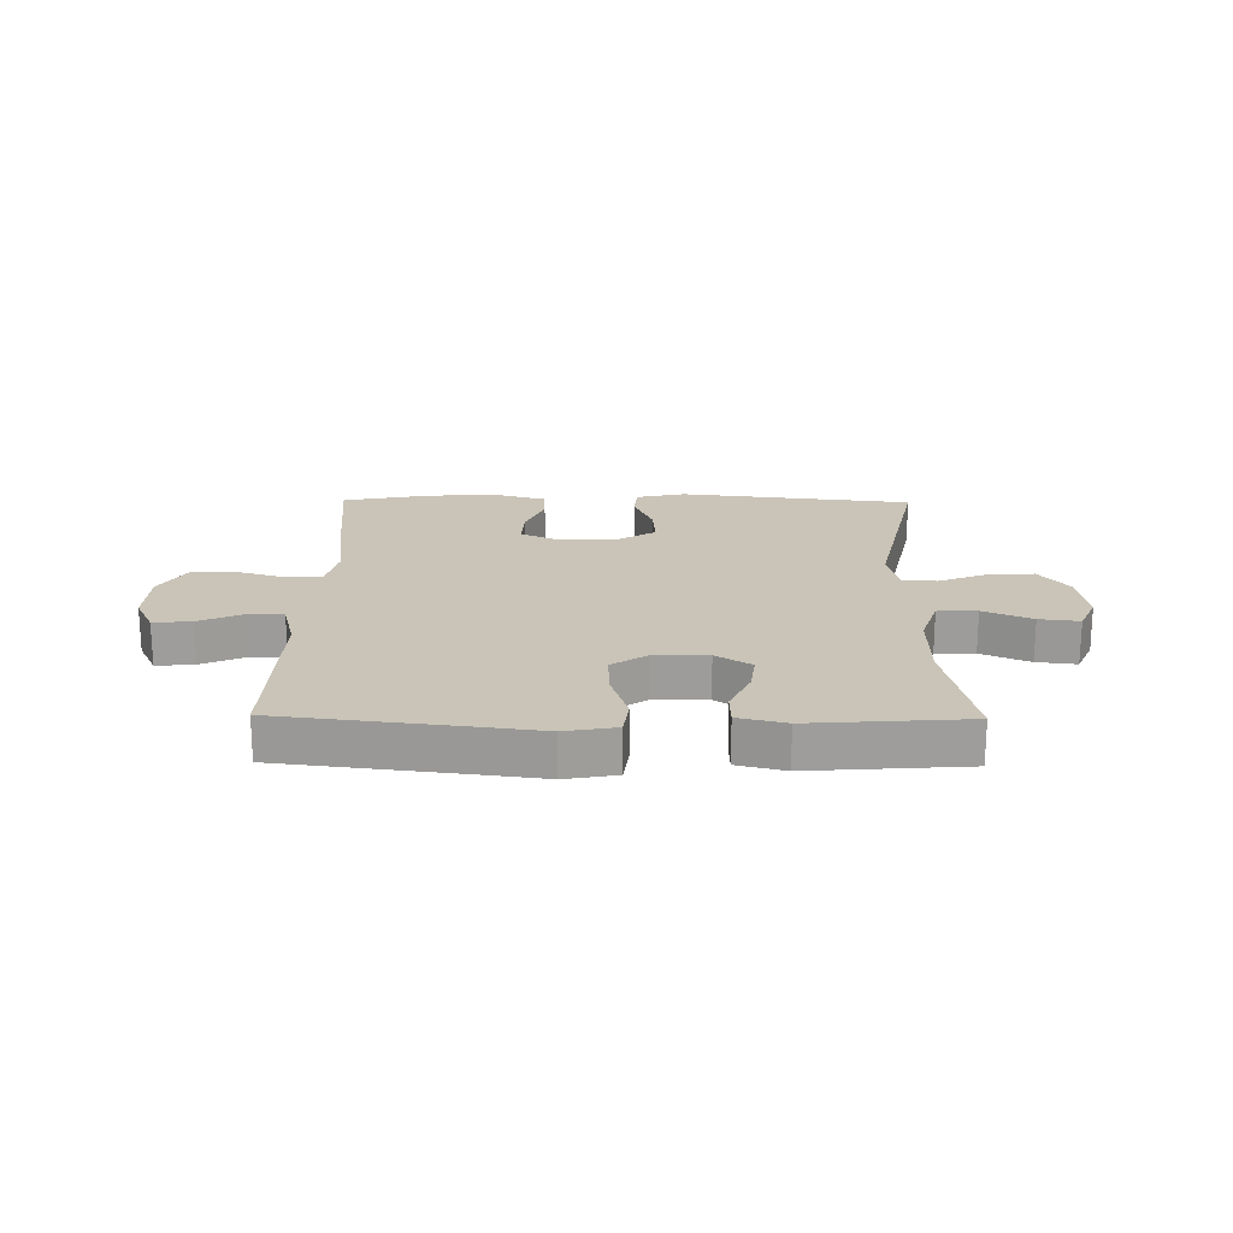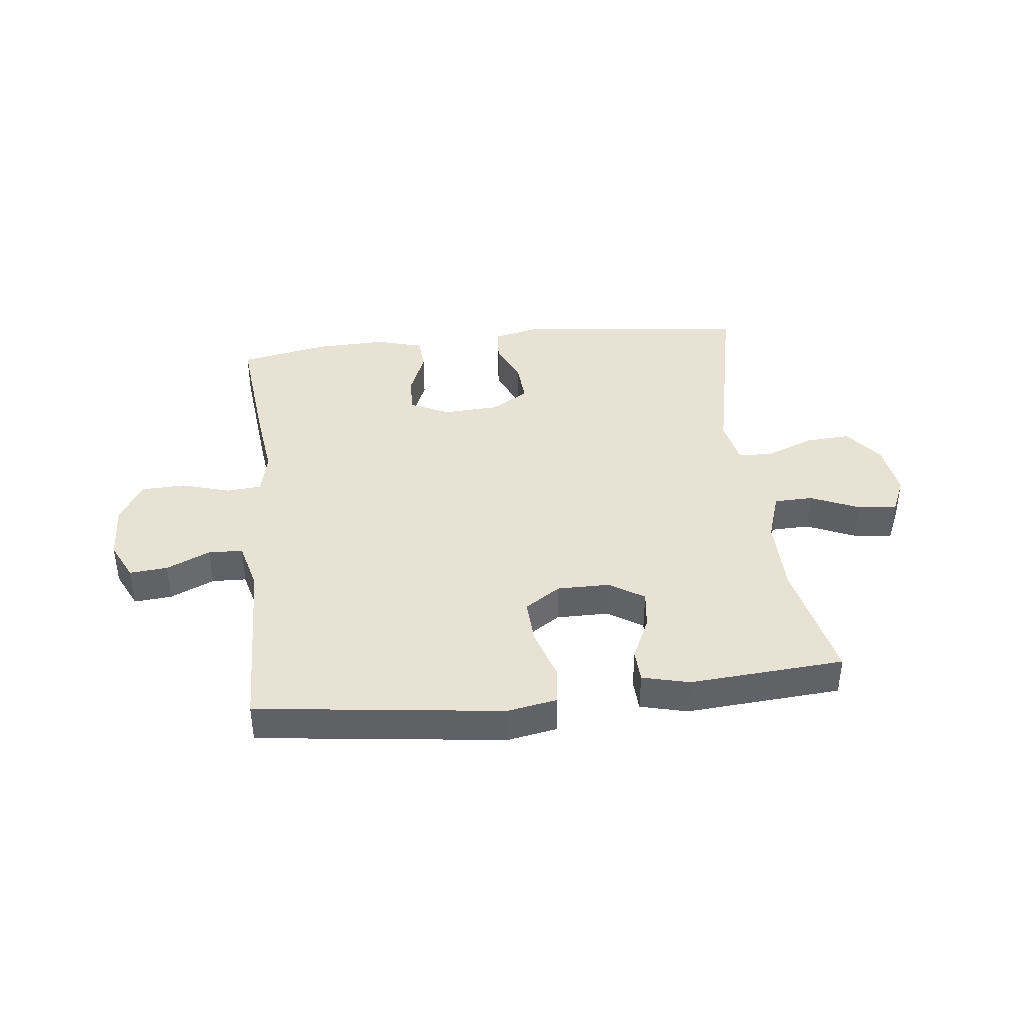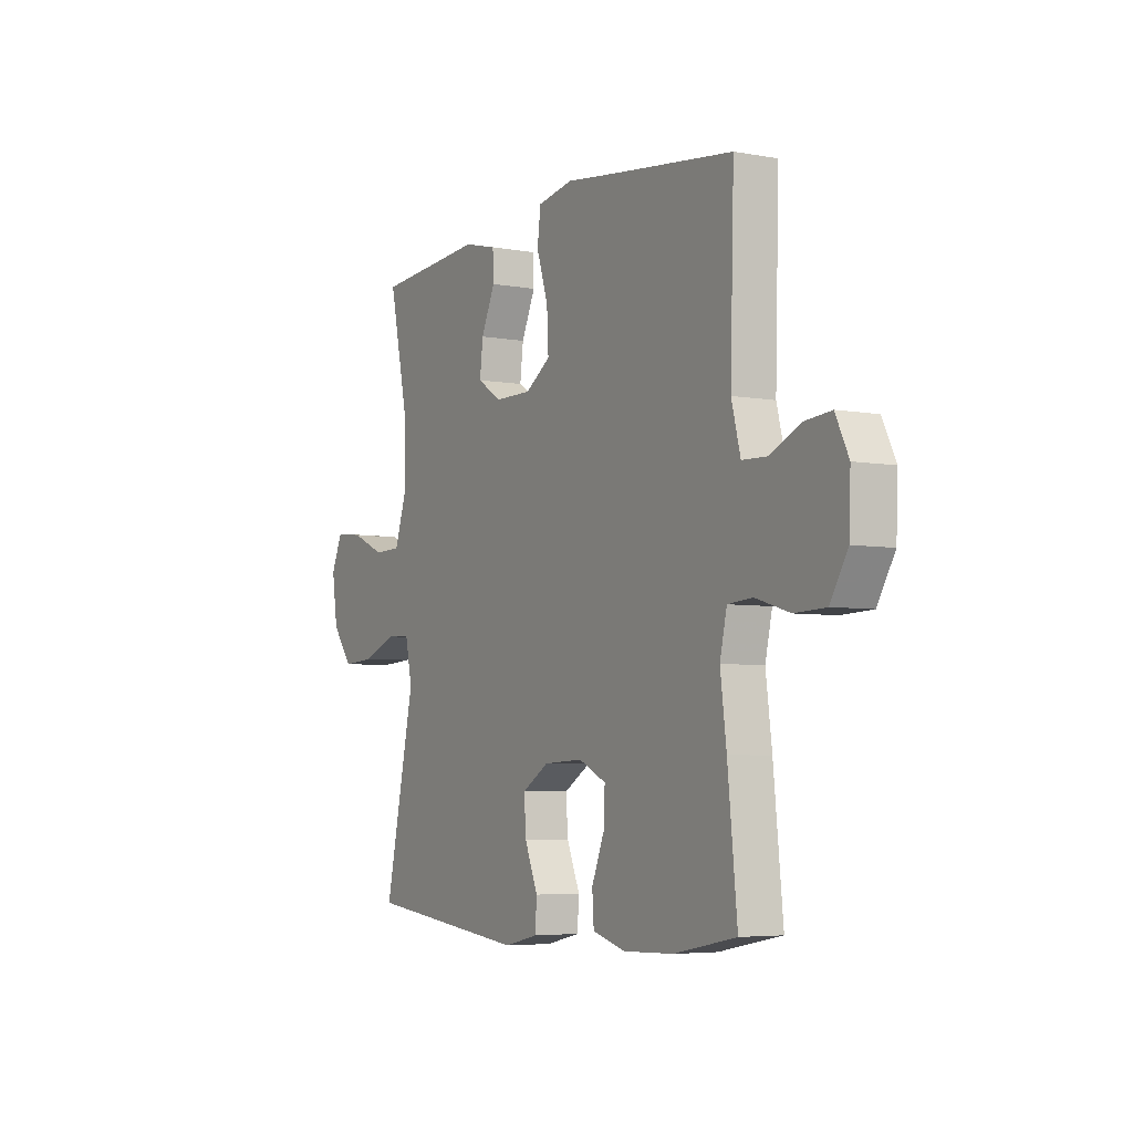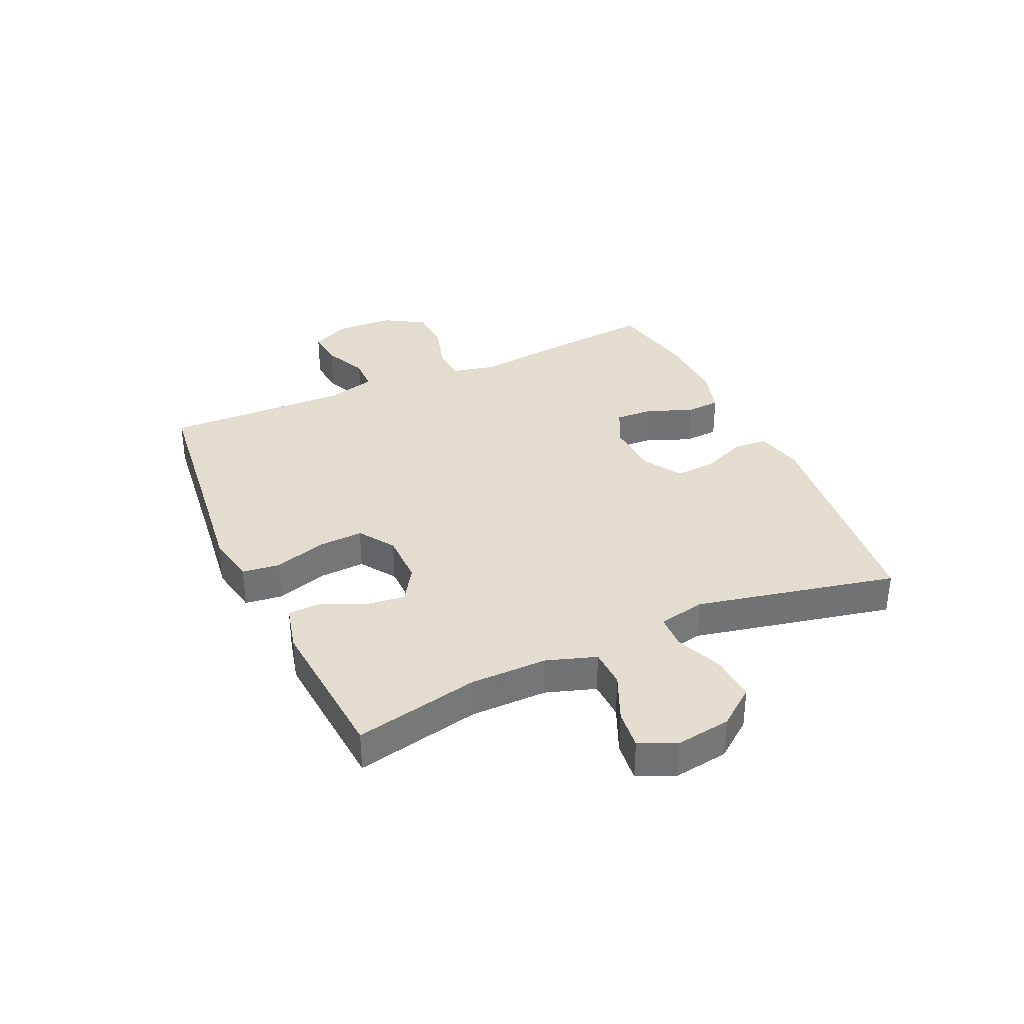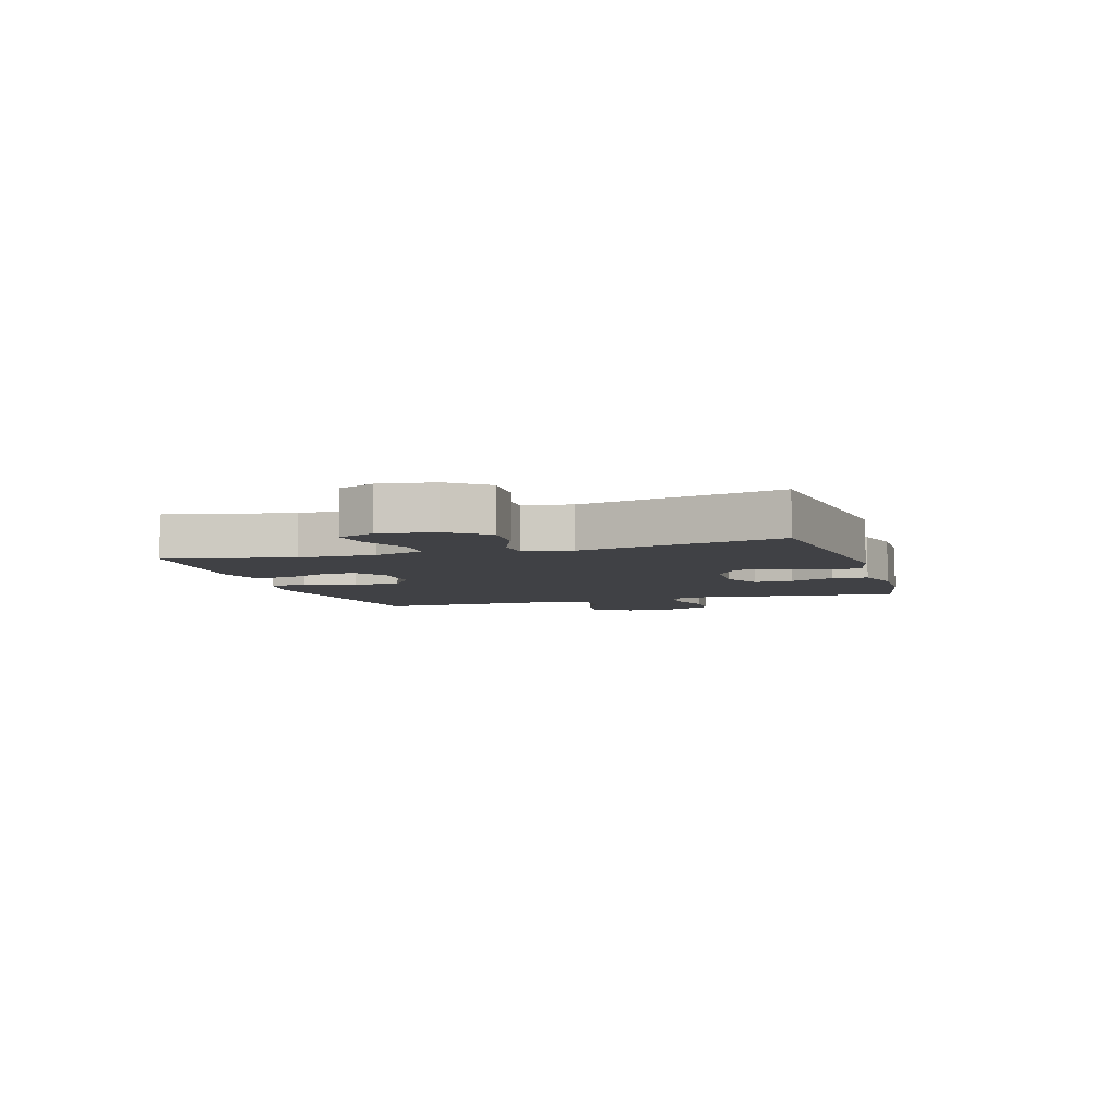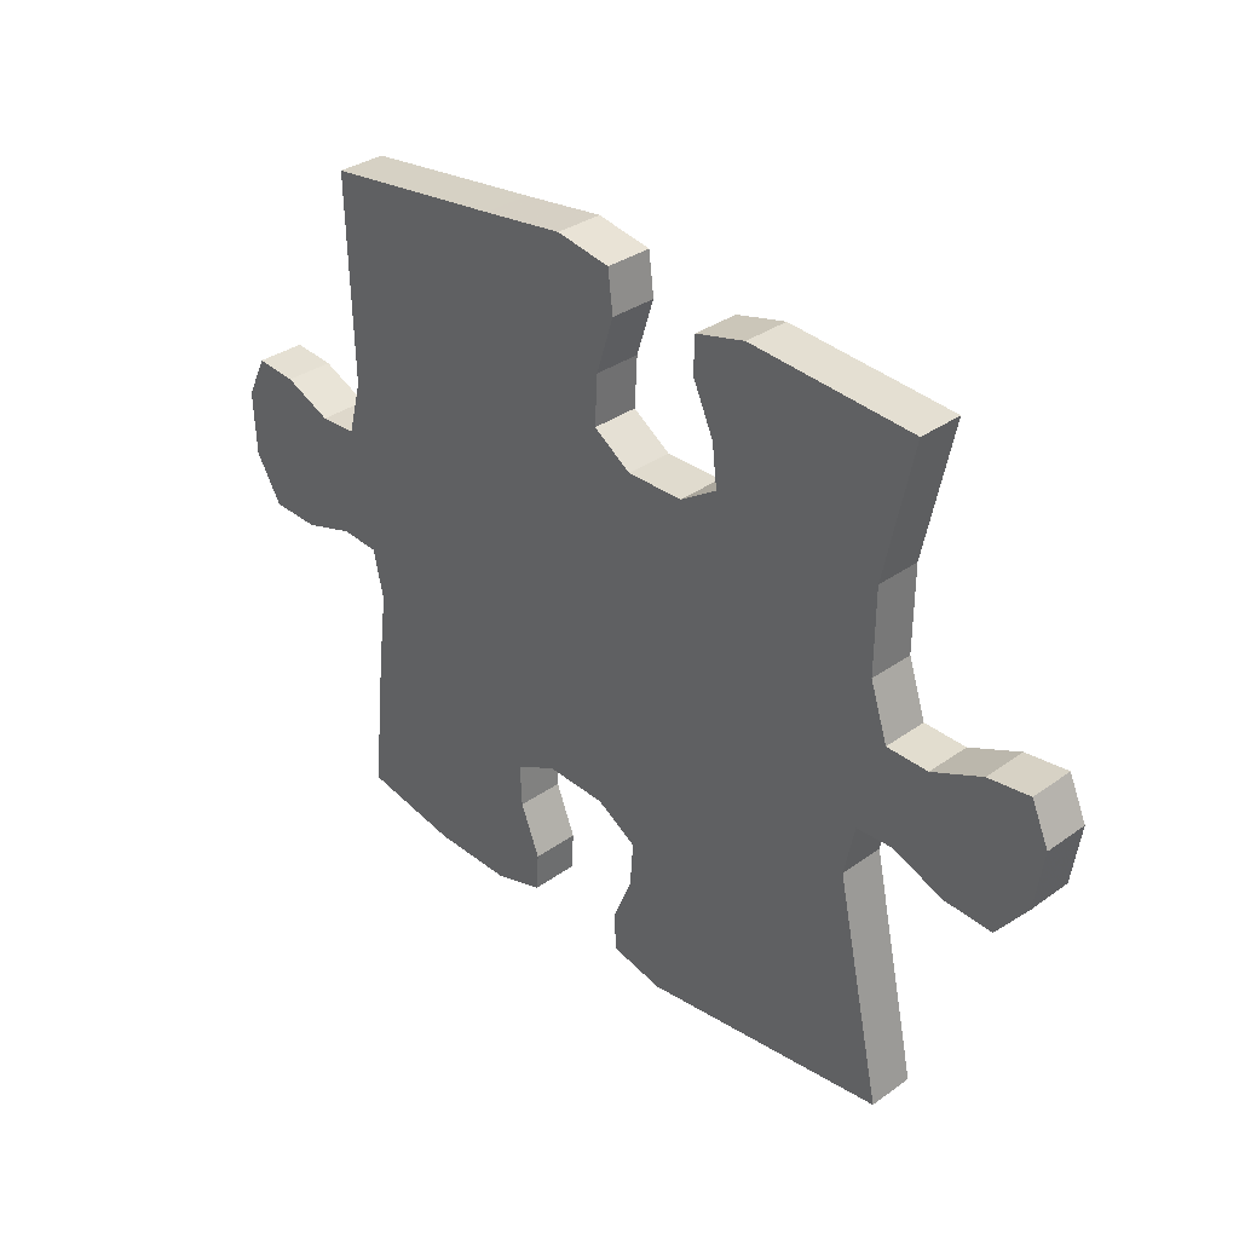
<metadata>
{"format":"obj","ext":"obj","renderer":"f3d","projection":"perspective","resolution":1024,"background":"white","views":[{"elev":19.9,"azim":0.8,"up":"+Y"},{"elev":40.0,"azim":-6.4,"up":"+Y"},{"elev":-5.0,"azim":-119.9,"up":"+Z"},{"elev":34.9,"azim":65.5,"up":"+Y"},{"elev":-5.8,"azim":107.1,"up":"+Y"},{"elev":33.4,"azim":45.6,"up":"+Z"}]}
</metadata>
<code>
v 0.5 0.07 0.5
v 0.454 0.07 0.286
v 0.453 0.07 0.154
v 0.481 0.07 0.069
v 0.548 0.07 0.067
v 0.63 0.07 0.103
v 0.698 0.07 0.111
v 0.726 0.07 0.048
v 0.712 0.07 -0.046
v 0.662 0.07 -0.111
v 0.584 0.07 -0.106
v 0.502 0.07 -0.073
v 0.443 0.07 -0.075
v 0.426 0.07 -0.156
v 0.5 0.07 -0.5
v 0.103 0.07 -0.545
v 0.02 0.07 -0.526
v 0.016 0.07 -0.468
v 0.048 0.07 -0.391
v 0.053 0.07 -0.321
v -0.012 0.07 -0.281
v -0.108 0.07 -0.276
v -0.175 0.07 -0.308
v -0.172 0.07 -0.374
v -0.141 0.07 -0.451
v -0.145 0.07 -0.511
v -0.225 0.07 -0.534
v -0.348 0.07 -0.53
v -0.5 0.07 -0.5
v -0.477 0.07 -0.273
v -0.462 0.07 -0.157
v -0.479 0.07 -0.082
v -0.539 0.07 -0.077
v -0.622 0.07 -0.102
v -0.698 0.07 -0.099
v -0.74 0.07 -0.028
v -0.744 0.07 0.071
v -0.712 0.07 0.137
v -0.647 0.07 0.131
v -0.572 0.07 0.097
v -0.513 0.07 0.099
v -0.491 0.07 0.184
v -0.5 0.07 0.5
v -0.212 0.07 0.535
v -0.08 0.07 0.552
v 0.007 0.07 0.536
v 0.015 0.07 0.471
v -0.013 0.07 0.383
v -0.017 0.07 0.305
v 0.044 0.07 0.264
v 0.134 0.07 0.264
v 0.194 0.07 0.302
v 0.186 0.07 0.368
v 0.152 0.07 0.443
v 0.154 0.07 0.5
v 0.235 0.07 0.52
v 0.5 0 0.5
v 0.454 0 0.286
v 0.453 0 0.154
v 0.481 0 0.069
v 0.548 0 0.067
v 0.63 0 0.103
v 0.698 0 0.111
v 0.726 0 0.048
v 0.712 0 -0.046
v 0.662 0 -0.111
v 0.584 0 -0.106
v 0.502 0 -0.073
v 0.443 0 -0.075
v 0.426 0 -0.156
v 0.5 0 -0.5
v 0.103 0 -0.545
v 0.02 0 -0.526
v 0.016 0 -0.468
v 0.048 0 -0.391
v 0.053 0 -0.321
v -0.012 0 -0.281
v -0.108 0 -0.276
v -0.175 0 -0.308
v -0.172 0 -0.374
v -0.141 0 -0.451
v -0.145 0 -0.511
v -0.225 0 -0.534
v -0.348 0 -0.53
v -0.5 0 -0.5
v -0.477 0 -0.273
v -0.462 0 -0.157
v -0.479 0 -0.082
v -0.539 0 -0.077
v -0.622 0 -0.102
v -0.698 0 -0.099
v -0.74 0 -0.028
v -0.744 0 0.071
v -0.712 0 0.137
v -0.647 0 0.131
v -0.572 0 0.097
v -0.513 0 0.099
v -0.491 0 0.184
v -0.5 0 0.5
v -0.212 0 0.535
v -0.08 0 0.552
v 0.007 0 0.536
v 0.015 0 0.471
v -0.013 0 0.383
v -0.017 0 0.305
v 0.044 0 0.264
v 0.134 0 0.264
v 0.194 0 0.302
v 0.186 0 0.368
v 0.152 0 0.443
v 0.154 0 0.5
v 0.235 0 0.52
f 53 54 55 56
f 52 53 56 1
f 45 46 47 48
f 44 45 48 49
f 42 43 44 49
f 41 42 49 50
f 37 38 39 40
f 37 40 41
f 36 37 41
f 33 34 35 36
f 32 33 36 41
f 31 32 41 50
f 24 25 26 27
f 23 24 27 28
f 16 17 18 19
f 14 15 16 19
f 13 14 19 20
f 9 10 11 12
f 9 12 13
f 8 9 13
f 5 6 7 8
f 4 5 8 13
f 3 4 13 20
f 52 1 2
f 51 52 2 3
f 23 28 29 30
f 22 23 30 31
f 21 22 31 50
f 21 50 51
f 3 20 21 51
f 112 111 110 109
f 57 112 109 108
f 104 103 102 101
f 105 104 101 100
f 105 100 99 98
f 106 105 98 97
f 96 95 94 93
f 97 96 93
f 97 93 92
f 92 91 90 89
f 97 92 89 88
f 106 97 88 87
f 83 82 81 80
f 84 83 80 79
f 75 74 73 72
f 75 72 71 70
f 76 75 70 69
f 68 67 66 65
f 69 68 65
f 69 65 64
f 64 63 62 61
f 69 64 61 60
f 76 69 60 59
f 58 57 108
f 59 58 108 107
f 86 85 84 79
f 87 86 79 78
f 106 87 78 77
f 107 106 77
f 107 77 76 59
f 1 57 58 2
f 2 58 59 3
f 3 59 60 4
f 4 60 61 5
f 5 61 62 6
f 6 62 63 7
f 7 63 64 8
f 8 64 65 9
f 9 65 66 10
f 10 66 67 11
f 11 67 68 12
f 12 68 69 13
f 13 69 70 14
f 14 70 71 15
f 15 71 72 16
f 16 72 73 17
f 17 73 74 18
f 18 74 75 19
f 19 75 76 20
f 20 76 77 21
f 21 77 78 22
f 22 78 79 23
f 23 79 80 24
f 24 80 81 25
f 25 81 82 26
f 26 82 83 27
f 27 83 84 28
f 28 84 85 29
f 29 85 86 30
f 30 86 87 31
f 31 87 88 32
f 32 88 89 33
f 33 89 90 34
f 34 90 91 35
f 35 91 92 36
f 36 92 93 37
f 37 93 94 38
f 38 94 95 39
f 39 95 96 40
f 40 96 97 41
f 41 97 98 42
f 42 98 99 43
f 43 99 100 44
f 44 100 101 45
f 45 101 102 46
f 46 102 103 47
f 47 103 104 48
f 48 104 105 49
f 49 105 106 50
f 50 106 107 51
f 51 107 108 52
f 52 108 109 53
f 53 109 110 54
f 54 110 111 55
f 55 111 112 56
f 56 112 57 1

</code>
